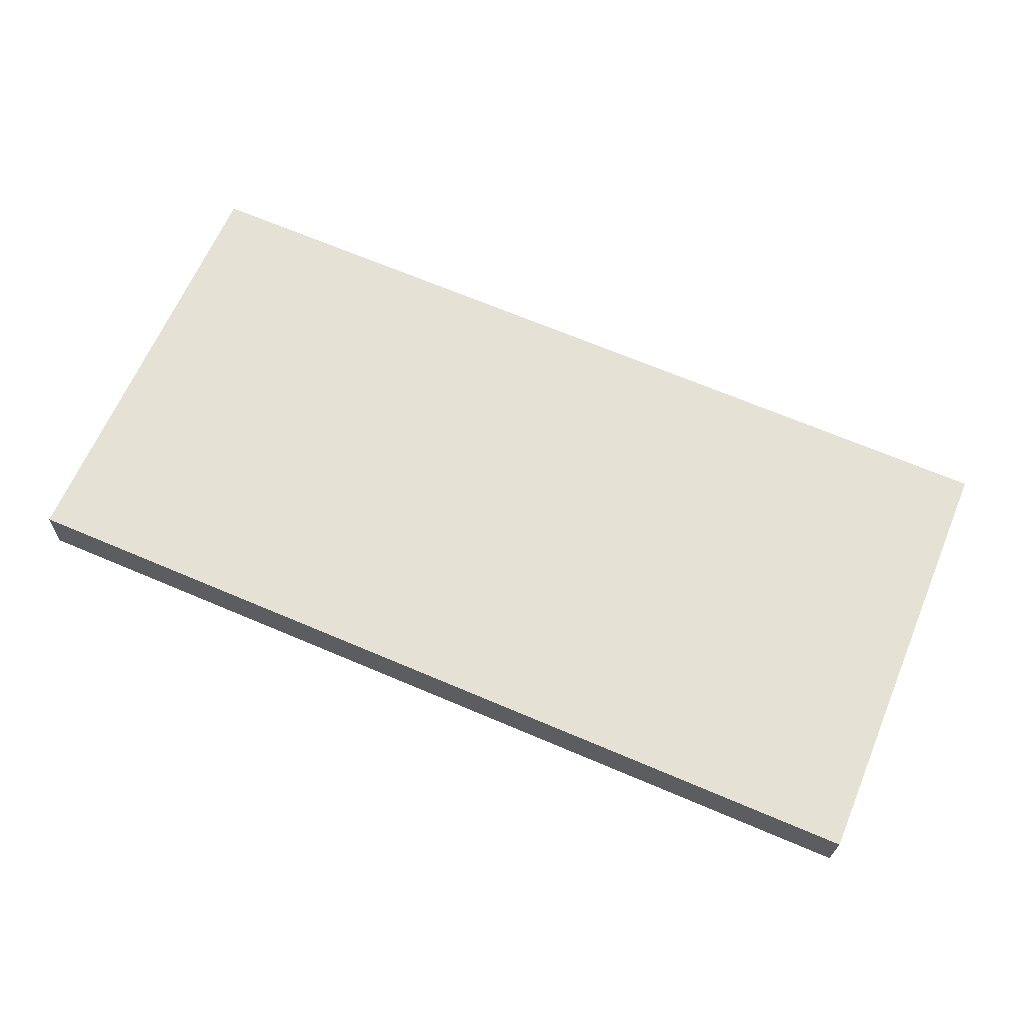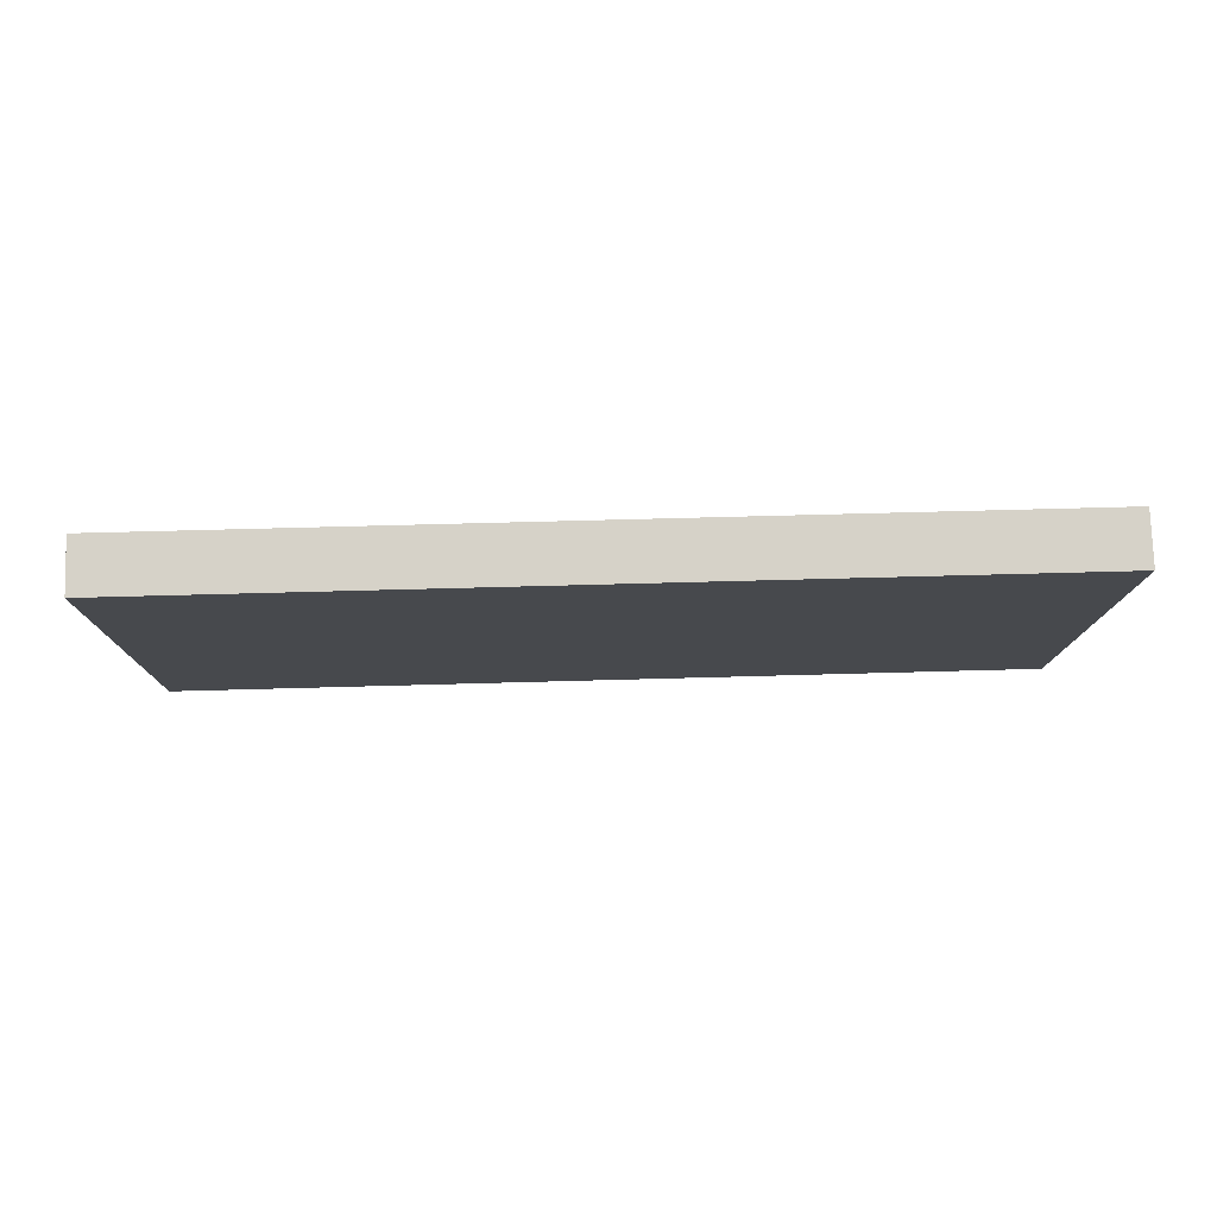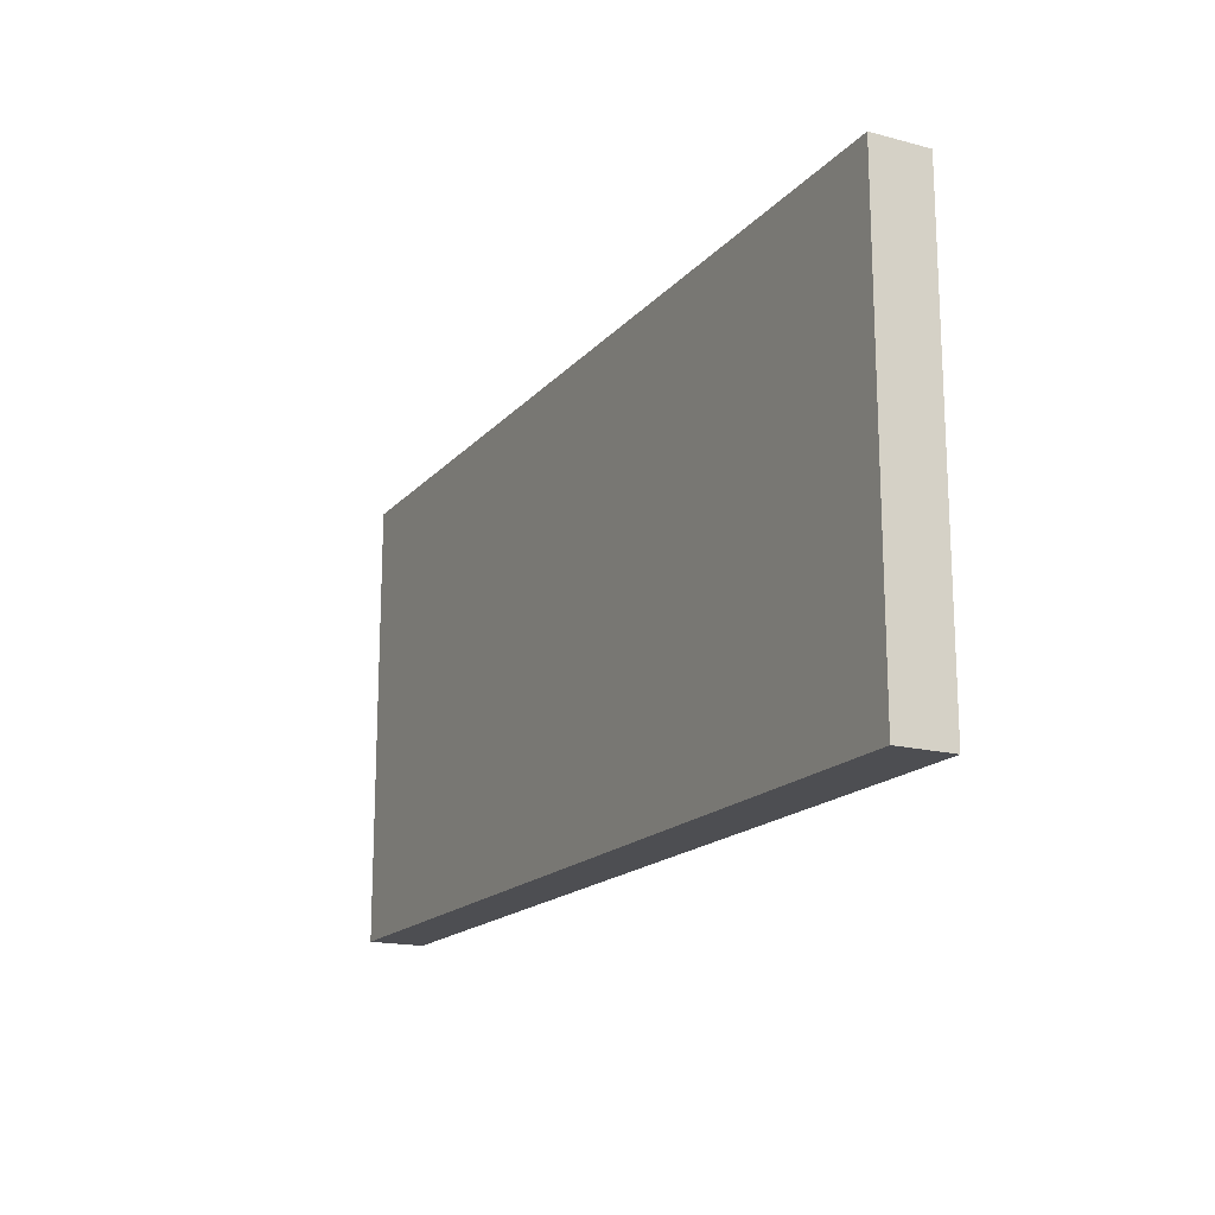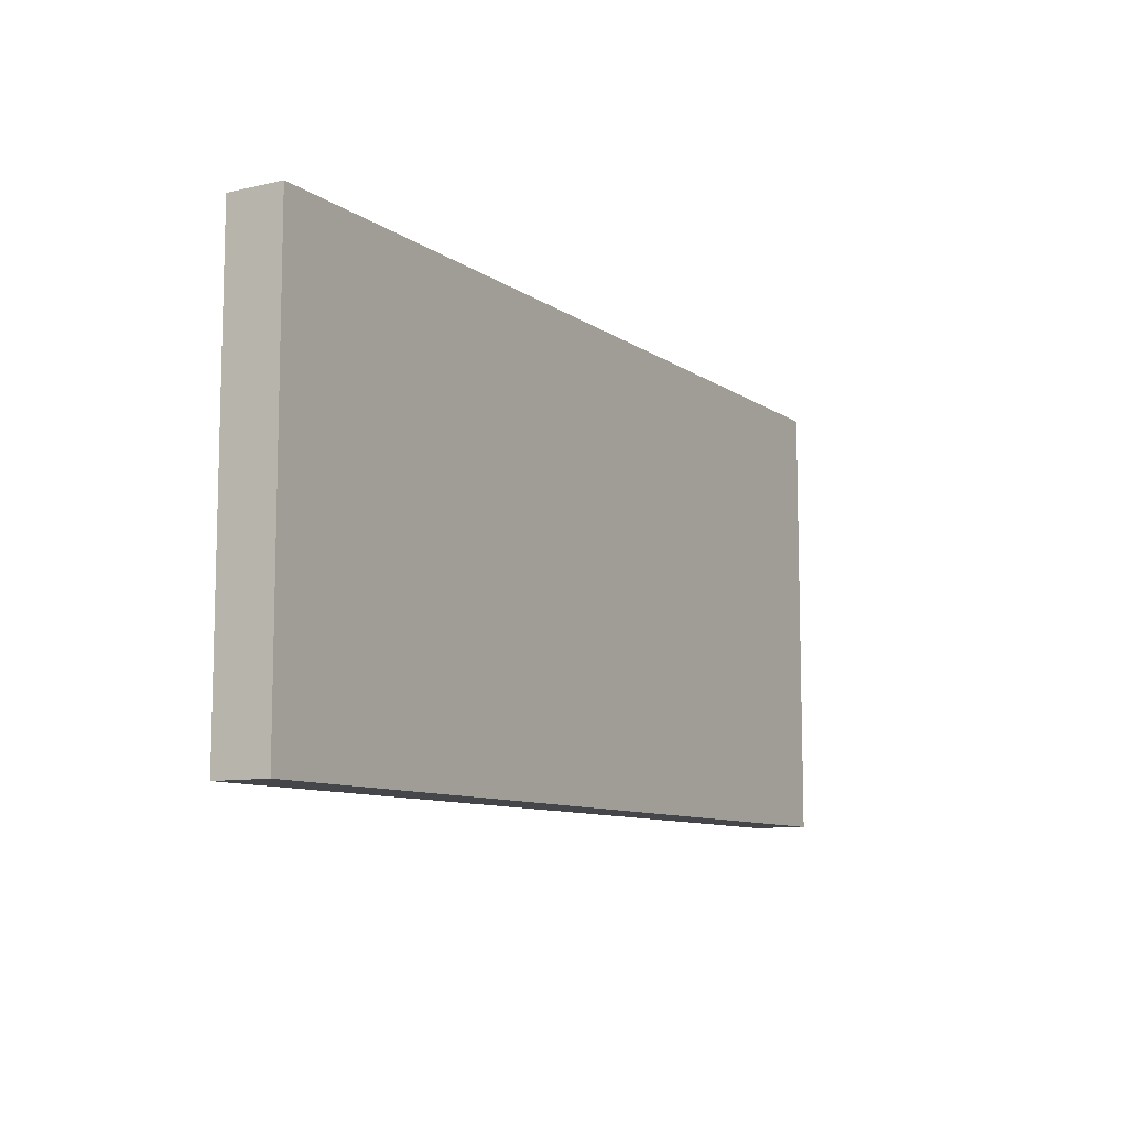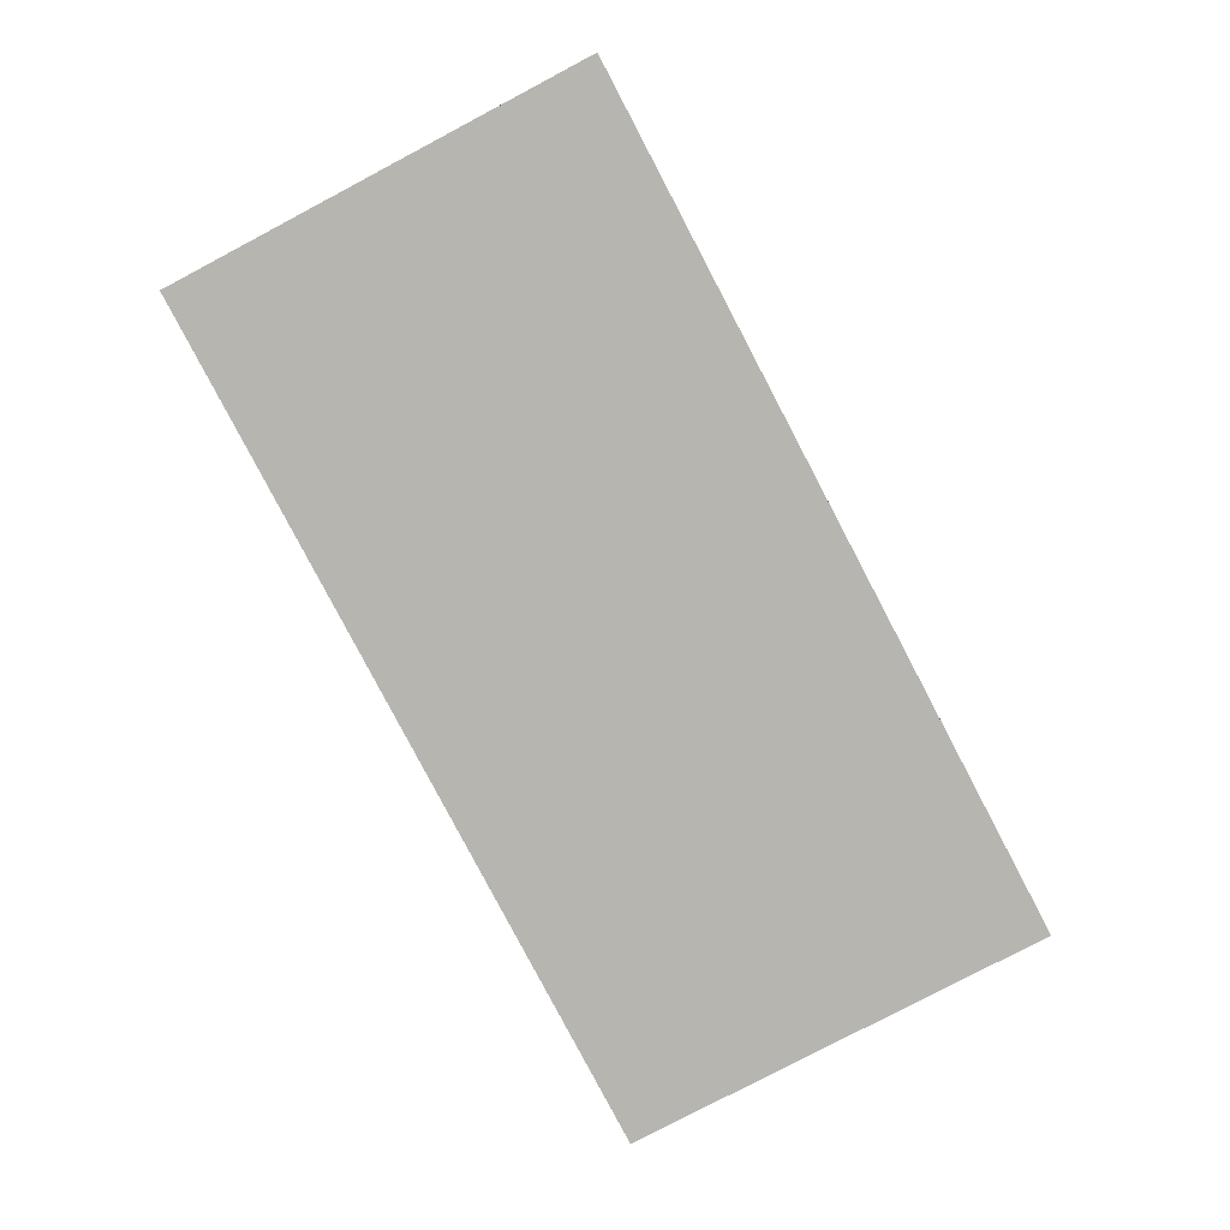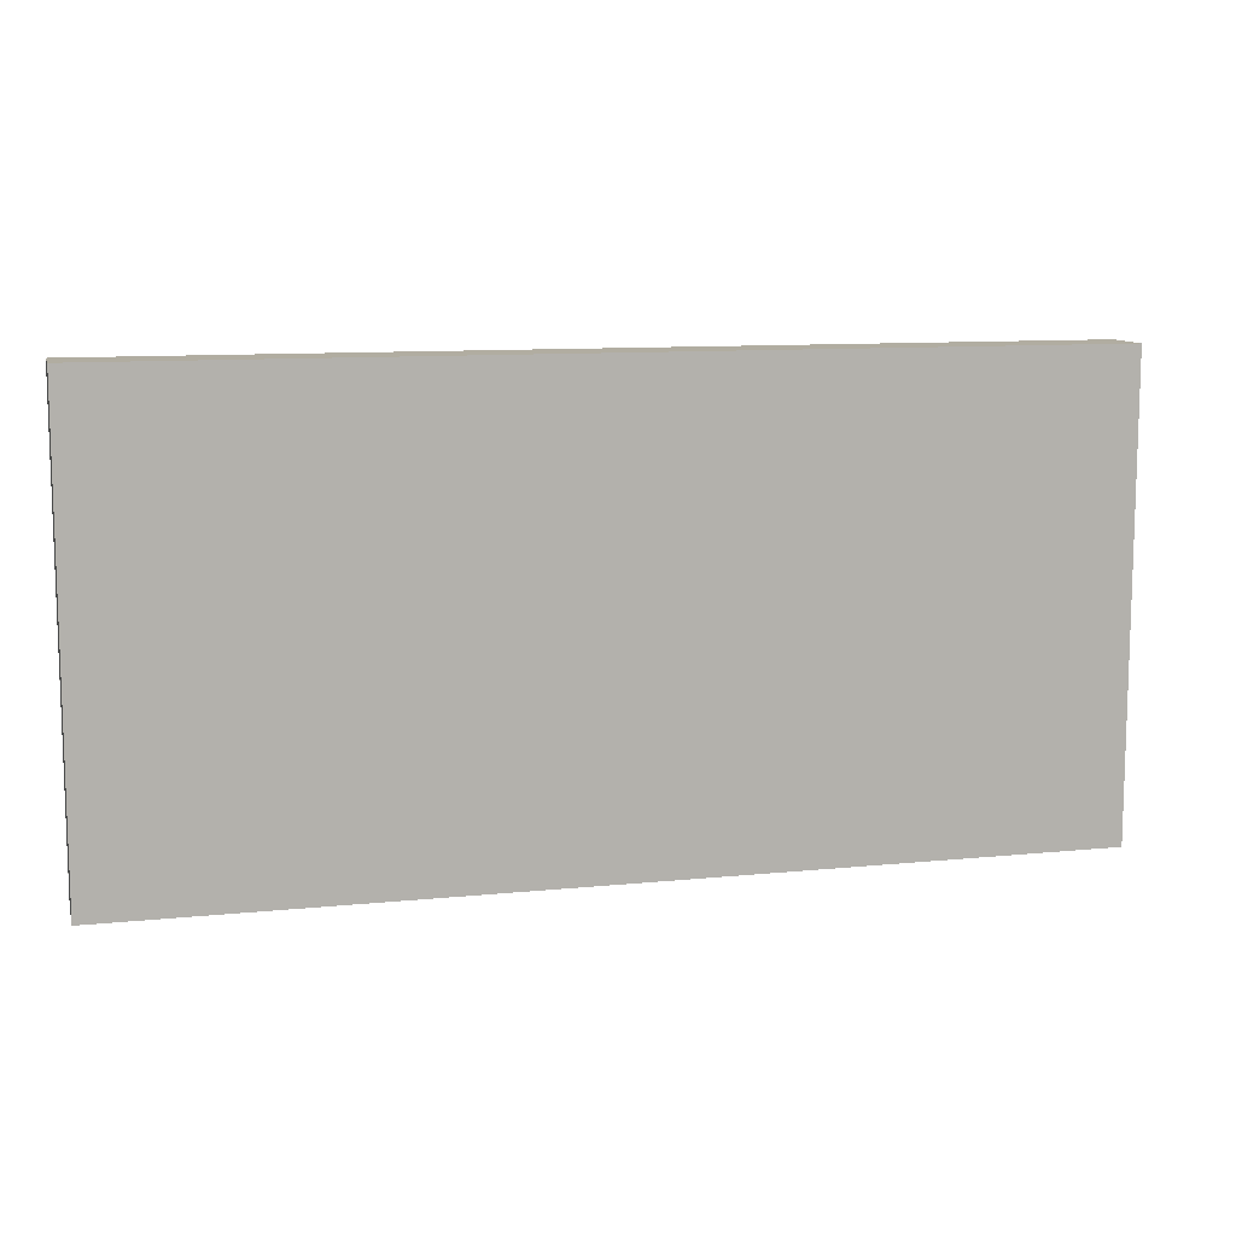
<metadata>
{"format":"obj","ext":"obj","renderer":"f3d","projection":"perspective","resolution":1024,"background":"white","views":[{"elev":64.3,"azim":22.9,"up":"+Z"},{"elev":-12.3,"azim":179.4,"up":"+Z"},{"elev":-17.2,"azim":-115.6,"up":"+Y"},{"elev":-9.5,"azim":122.4,"up":"+Y"},{"elev":-79.9,"azim":-62.2,"up":"+Z"},{"elev":10.4,"azim":-12.8,"up":"+Y"}]}
</metadata>
<code>
v  0.041 10.09 1.26
v  20.62 10.09 -0.584
v  0 10.09 6.18e-16
v  10.43 10.09 0.963
v  13.04 10.09 0.888
v  20.65 10.09 0.671
v  0.041 -7.715e-17 1.26
v  20.65 -4.109e-17 0.671
v  10.43 -5.897e-17 0.963
v  13.04 -5.437e-17 0.888
v  20.62 3.576e-17 -0.584
v  0 0 0
g defaultobject
f 1 2 3
f 2 1 4
f 2 4 5
f 2 5 6
f 7 4 1
f 4 7 5
f 5 7 6
f 6 7 8
f 8 7 9
f 8 9 10
f 8 2 6
f 2 8 11
f 11 3 2
f 3 11 12
f 12 1 3
f 1 12 7
f 8 12 11
f 12 8 10
f 12 10 9
f 12 9 7

</code>
